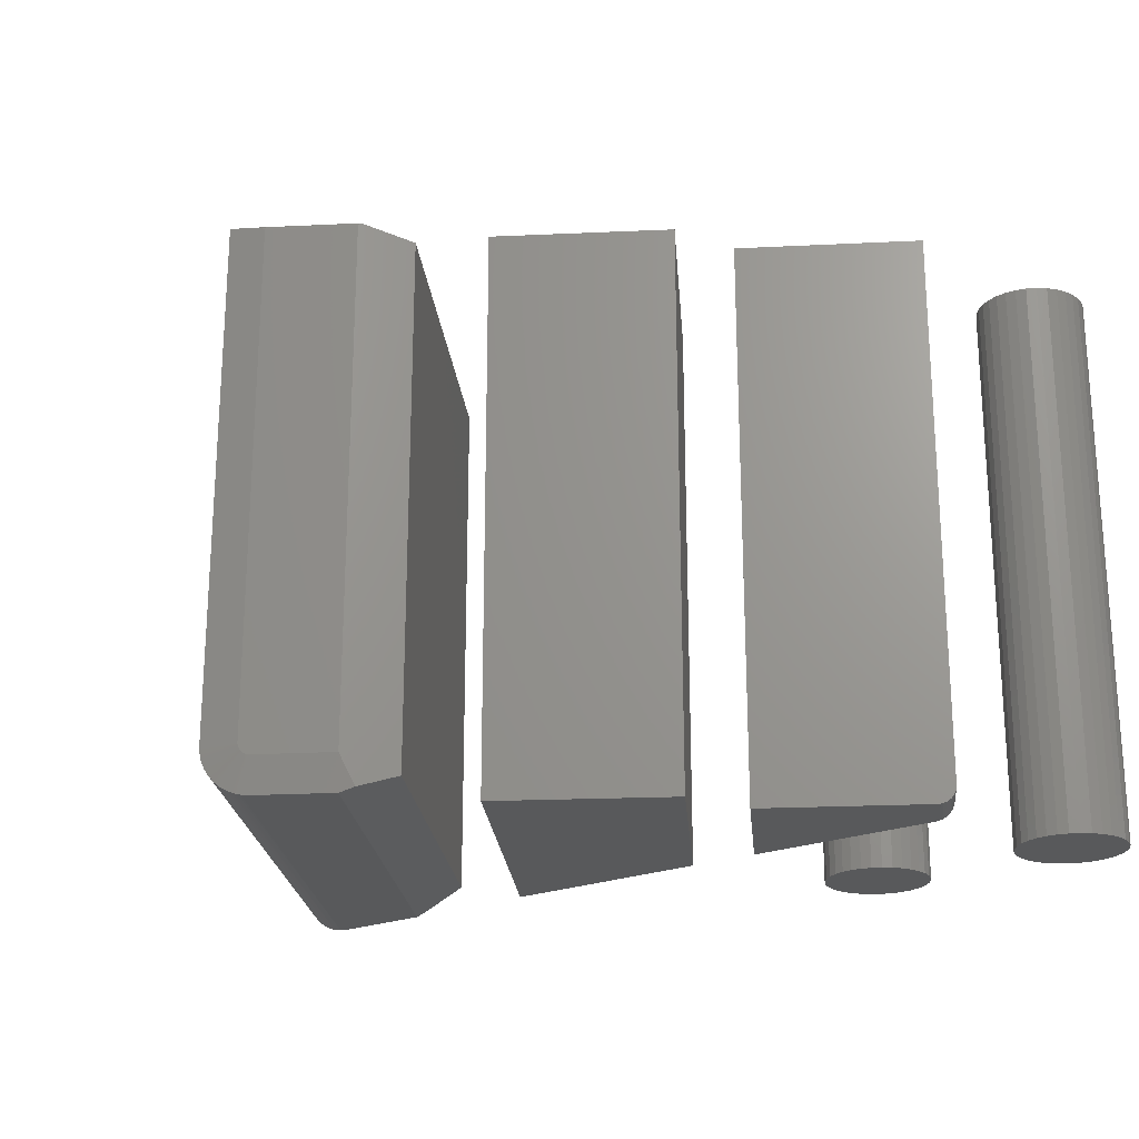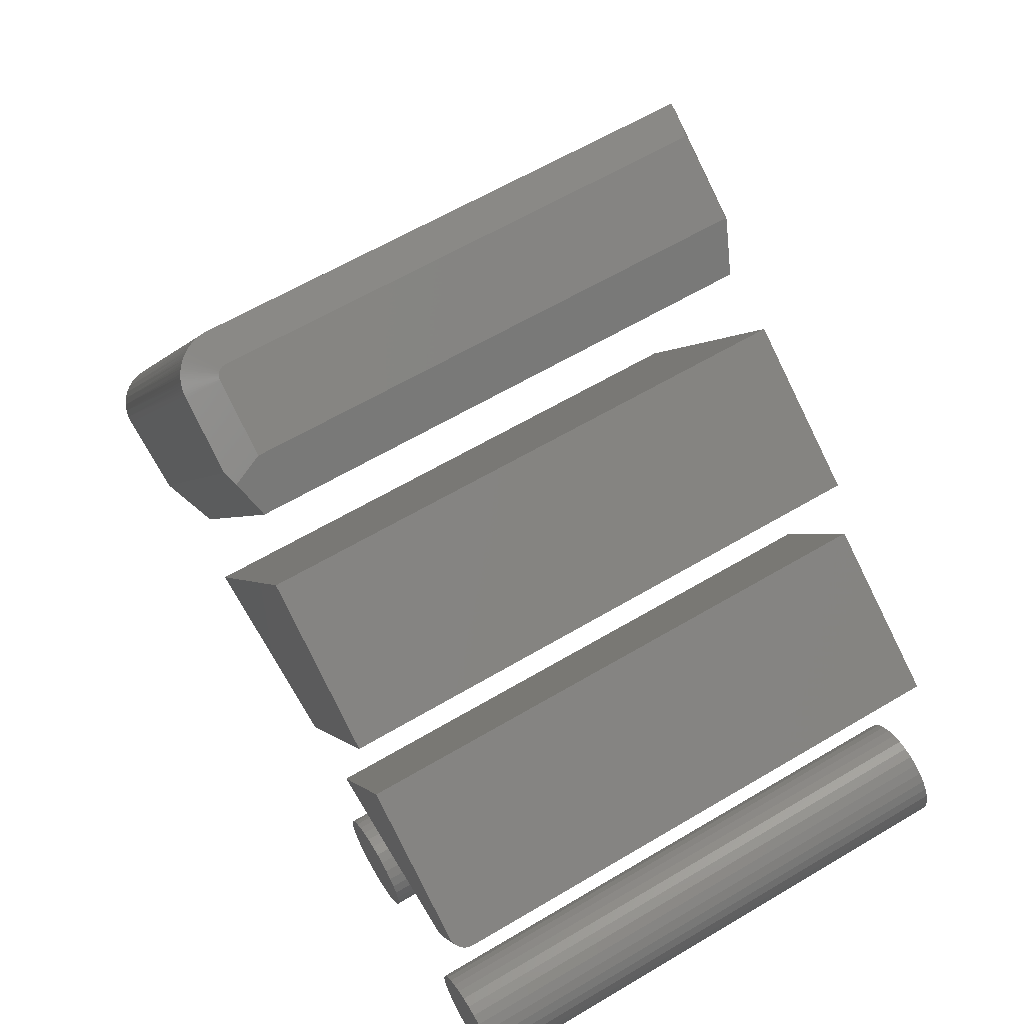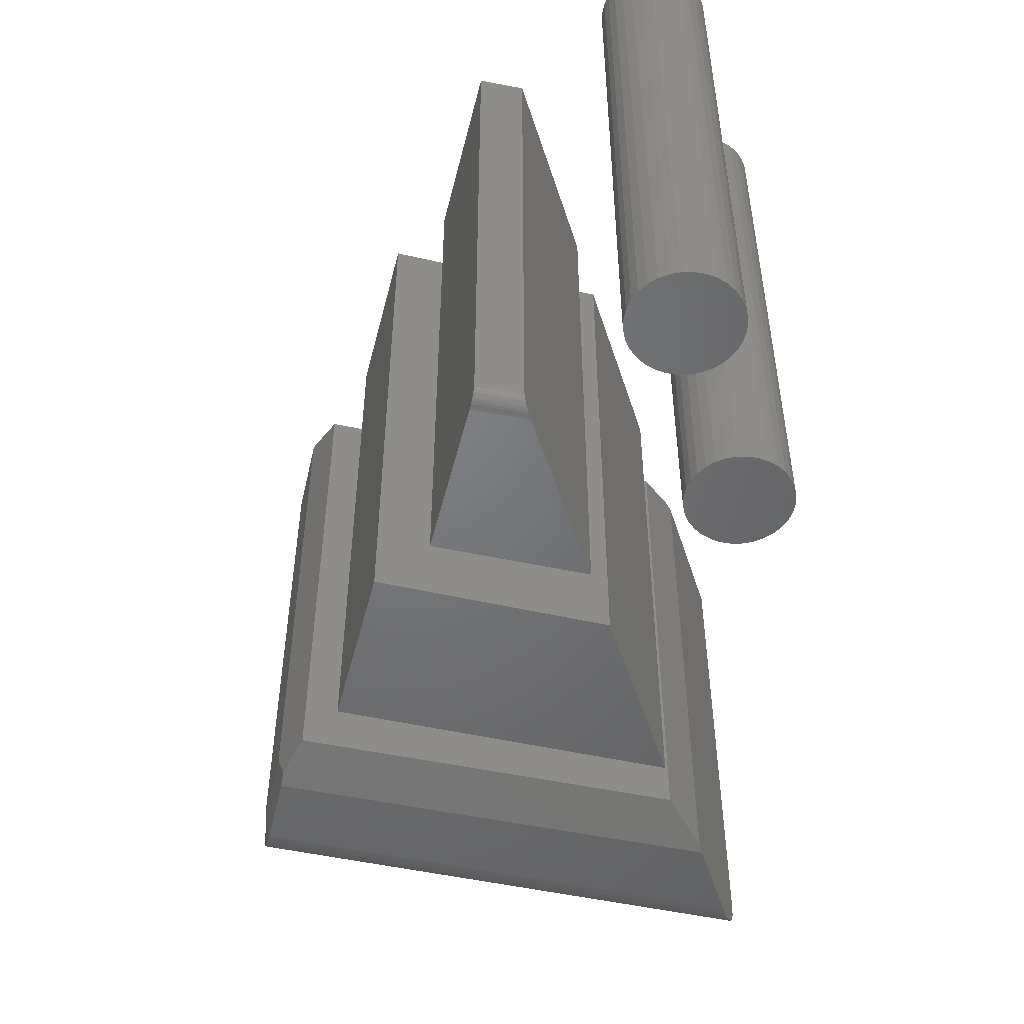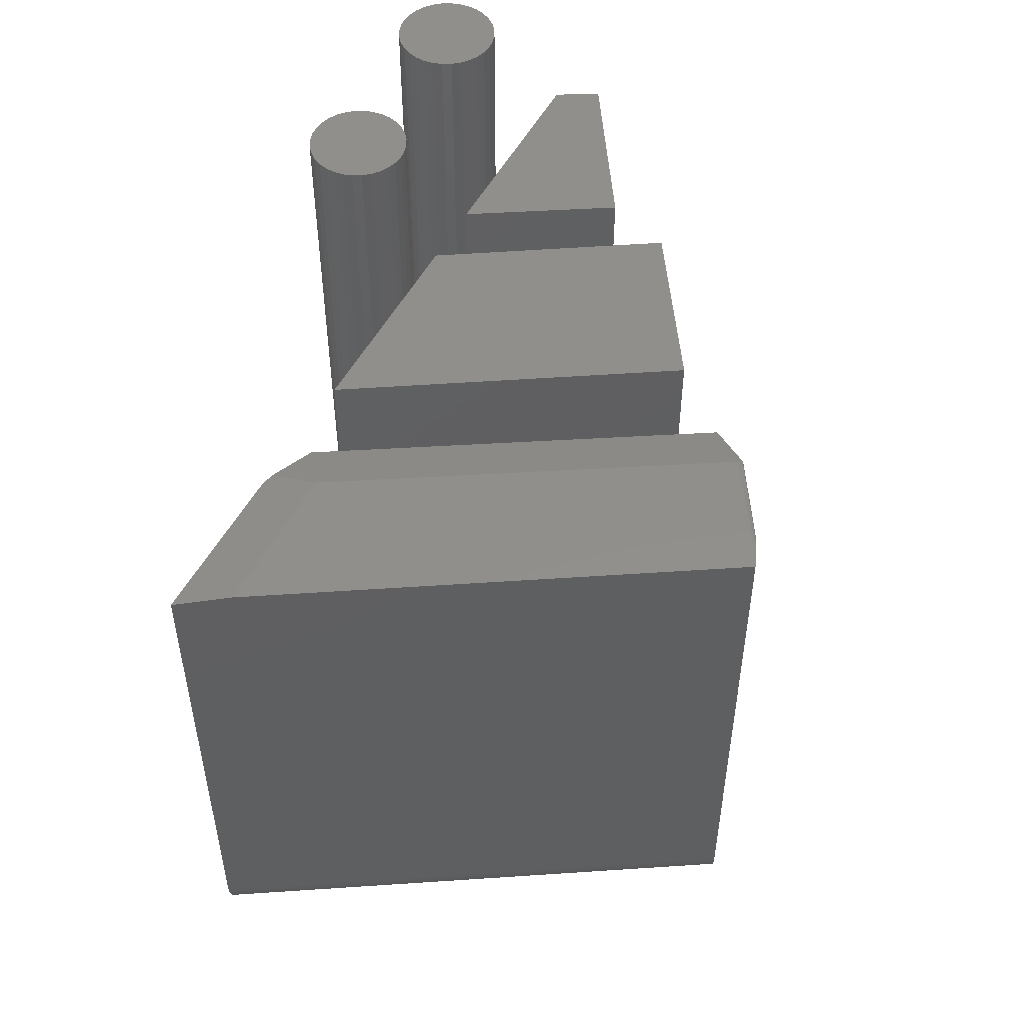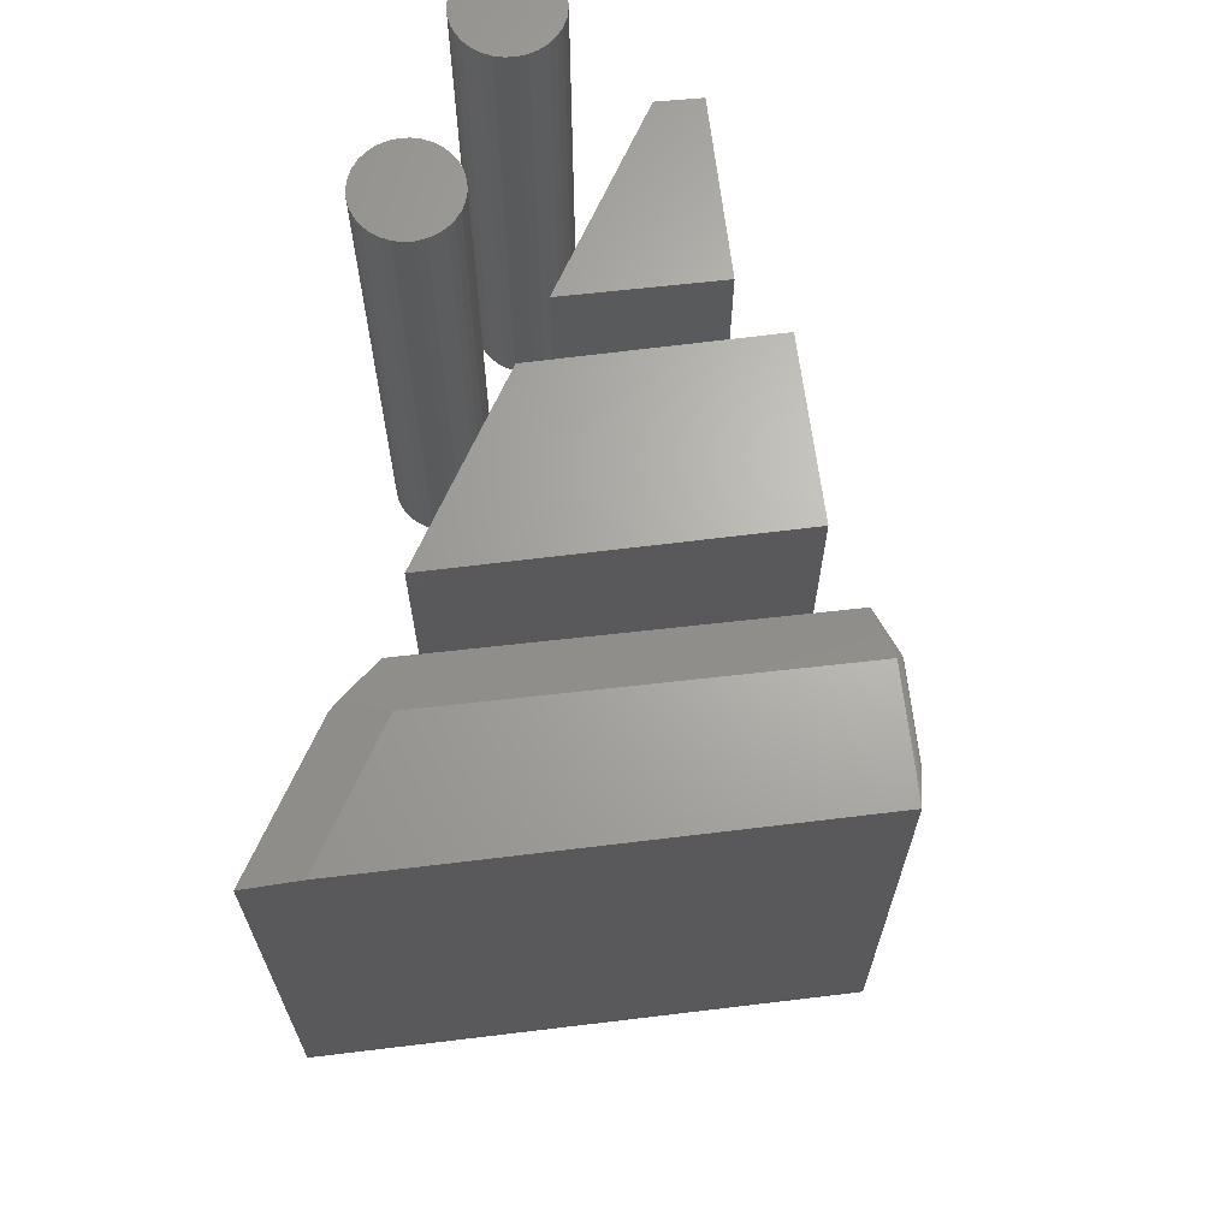
<metadata>
{"format":"stl","ext":"stl","renderer":"f3d","projection":"perspective","resolution":1024,"background":"white","views":[{"elev":-21.9,"azim":-144.0,"up":"+Z"},{"elev":62.2,"azim":-121.0,"up":"+Y"},{"elev":-50.1,"azim":-72.6,"up":"+Z"},{"elev":50.8,"azim":116.9,"up":"+Z"},{"elev":66.5,"azim":114.2,"up":"+Z"}]}
</metadata>
<code>
# stl→obj: 245 verts, 470 faces
v -0.3326 -0.1987 0.75
v -0.3056 -0.1987 0.75
v -0.3191 -0.1974 0.75
v -0.3455 -0.2026 0.75
v -0.2926 -0.2026 0.75
v -0.3575 -0.209 0.75
v -0.2807 -0.209 0.75
v -0.3679 -0.2176 0.75
v -0.2702 -0.2176 0.75
v -0.3765 -0.2281 0.75
v -0.2616 -0.2281 0.75
v -0.2616 -0.3048 0.75
v -0.3679 -0.3153 0.75
v -0.2702 -0.3153 0.75
v -0.3575 -0.3239 0.75
v -0.2807 -0.3239 0.75
v -0.3455 -0.3303 0.75
v -0.2926 -0.3303 0.75
v -0.3326 -0.3342 0.75
v -0.3056 -0.3342 0.75
v -0.3191 -0.3355 0.75
v -0.2553 -0.24 0.75
v -0.3829 -0.24 0.75
v -0.2513 -0.253 0.75
v -0.3868 -0.253 0.75
v -0.25 -0.2664 0.75
v -0.3882 -0.2664 0.75
v -0.2513 -0.2799 0.75
v -0.3868 -0.2799 0.75
v -0.2553 -0.2929 0.75
v -0.3829 -0.2929 0.75
v -0.3765 -0.3048 0.75
v -0.3191 -0.1974 0
v -0.3056 -0.1987 0
v -0.3326 -0.1987 0
v -0.3455 -0.2026 0
v -0.2926 -0.2026 0
v -0.3575 -0.209 0
v -0.2807 -0.209 0
v -0.3679 -0.2176 0
v -0.2702 -0.2176 0
v -0.3765 -0.2281 0
v -0.2616 -0.2281 0
v -0.2702 -0.3153 0
v -0.3679 -0.3153 0
v -0.2616 -0.3048 0
v -0.3575 -0.3239 0
v -0.2807 -0.3239 0
v -0.3455 -0.3303 0
v -0.2926 -0.3303 0
v -0.3326 -0.3342 0
v -0.3056 -0.3342 0
v -0.3191 -0.3355 0
v -0.3765 -0.3048 0
v -0.3829 -0.2929 0
v -0.2553 -0.2929 0
v -0.3868 -0.2799 0
v -0.2513 -0.2799 0
v -0.3882 -0.2664 0
v -0.25 -0.2664 0
v -0.3868 -0.253 0
v -0.2513 -0.253 0
v -0.3829 -0.24 0
v -0.2553 -0.24 0
v -0.6065 -0.1987 0.75
v -0.5786 -0.1987 0.75
v -0.5925 -0.1974 0.75
v -0.6199 -0.2028 0.75
v -0.5651 -0.2028 0.75
v -0.6323 -0.2094 0.75
v -0.5528 -0.2094 0.75
v -0.6431 -0.2183 0.75
v -0.5419 -0.2183 0.75
v -0.652 -0.2292 0.75
v -0.533 -0.2292 0.75
v -0.533 -0.3087 0.75
v -0.6431 -0.3195 0.75
v -0.5419 -0.3195 0.75
v -0.6323 -0.3284 0.75
v -0.5528 -0.3284 0.75
v -0.6199 -0.335 0.75
v -0.5651 -0.335 0.75
v -0.6065 -0.3391 0.75
v -0.5786 -0.3391 0.75
v -0.5925 -0.3405 0.75
v -0.5264 -0.2415 0.75
v -0.6586 -0.2415 0.75
v -0.5223 -0.255 0.75
v -0.6627 -0.255 0.75
v -0.521 -0.2689 0.75
v -0.6641 -0.2689 0.75
v -0.5223 -0.2829 0.75
v -0.6627 -0.2829 0.75
v -0.5264 -0.2963 0.75
v -0.6586 -0.2963 0.75
v -0.652 -0.3087 0.75
v -0.5925 -0.1974 0
v -0.5786 -0.1987 0
v -0.6065 -0.1987 0
v -0.6199 -0.2028 0
v -0.5651 -0.2028 0
v -0.6323 -0.2094 0
v -0.5528 -0.2094 0
v -0.6431 -0.2183 0
v -0.5419 -0.2183 0
v -0.652 -0.2292 0
v -0.533 -0.2292 0
v -0.5419 -0.3195 0
v -0.6431 -0.3195 0
v -0.533 -0.3087 0
v -0.6323 -0.3284 0
v -0.5528 -0.3284 0
v -0.6199 -0.335 0
v -0.5651 -0.335 0
v -0.6065 -0.3391 0
v -0.5786 -0.3391 0
v -0.5925 -0.3405 0
v -0.652 -0.3087 0
v -0.6586 -0.2963 0
v -0.5264 -0.2963 0
v -0.6627 -0.2829 0
v -0.5223 -0.2829 0
v -0.6641 -0.2689 0
v -0.521 -0.2689 0
v -0.6627 -0.255 0
v -0.5223 -0.255 0
v -0.6586 -0.2415 0
v -0.5264 -0.2415 0
v 0.09515 0.5218 0.747
v 0.1025 0.5247 0.7483
v 0.08887 0.5194 0.7451
v 0.08696 0.5187 0.7441
v 0.08558 0.5182 0.7422
v 0.13 0.5353 0.75
v 0.13 0.5353 0.0625
v 0.08559 0.5182 0.0625
v 0.1173 0.5304 0.7497
v 0.08414 0.5173 0.05546
v 0.08547 0.5181 0.06033
v 0.08517 0.5179 0.05866
v 0.08475 0.5177 0.05702
v -0.01752 0.4575 0.7422
v 0.08342 0.5169 0.05397
v 0.08253 0.5164 0.0526
v 0.08155 0.5158 0.05132
v 0.08043 0.5151 0.0502
v 0.07923 0.5144 0.0492
v 0.07792 0.5137 0.0484
v 0.07656 0.5129 0.04772
v 0.07513 0.512 0.04727
v 0.07367 0.5112 0.04696
v 0.07219 0.5103 0.04688
v -0.01752 0.4575 0.04688
v -0.01354 0.4508 0.75
v 0.2547 -0.001891 0.75
v 0.4544 -0.001891 0.75
v -0.03142 0.4416 0.006696
v -0.06618 0.4017 0.02344
v -0.06618 0.4017 0.7266
v -0.0199 0.4548 0.7463
v -0.01882 0.456 0.7453
v -0.01805 0.4569 0.7442
v 0.4922 -0.06439 0.0625
v 0.4922 -0.06439 0.7422
v 0.2639 -0.06036 0.7427
v 0.1981 -0.04423 0.7266
v 0.4915 -0.06439 0.05392
v 0.1298 0.5351 0.05721
v 0.4306 -0.06439 0.0007735
v 0.08207 0.507 0.0003778
v 0.085 0.5088 0.0008491
v 0.08791 0.5105 0.001507
v 0.09078 0.5122 0.00235
v 0.4417 -0.06439 0.003056
v 0.09362 0.5138 0.003375
v 0.09639 0.5155 0.004579
v 0.09911 0.5171 0.005959
v 0.4524 -0.06439 0.006862
v 0.1018 0.5186 0.007509
v 0.1043 0.5201 0.009227
v 0.1068 0.5216 0.01111
v 0.4624 -0.06439 0.01215
v 0.1092 0.523 0.01314
v 0.1115 0.5243 0.01532
v 0.1137 0.5256 0.01765
v 0.1295 0.5349 0.05379
v 0.4192 -0.06439 0
v 0.07615 0.5036 0
v 0.07911 0.5053 9.451e-05
v 0.471 -0.06439 0.01851
v 0.1157 0.5269 0.02011
v 0.1177 0.528 0.02271
v 0.1195 0.5291 0.02542
v 0.4786 -0.06439 0.02617
v 0.1212 0.5301 0.02824
v 0.1228 0.531 0.03117
v 0.1242 0.5318 0.03419
v 0.4847 -0.06439 0.03492
v 0.1255 0.5326 0.0373
v 0.1266 0.5332 0.04049
v 0.1275 0.5338 0.04374
v 0.489 -0.06439 0.0442
v 0.1284 0.5343 0.04704
v 0.129 0.5347 0.0504
v -0.01354 0.4508 0
v 0.2918 -0.06439 0
v 0.1981 -0.04423 0.02344
v 0.2803 -0.06439 0.003274
v 0.2803 -0.06439 0.7422
v -0.3281 0.2031 0.75
v -0.1669 -0.05937 0.75
v -0.1255 0.3275 0.75
v 0.1094 -0.05937 0.75
v -0.3281 0.2031 0
v -0.1255 0.3275 0
v -0.1669 -0.05937 0
v 0.1094 -0.05937 0
v -0.5502 0.004298 0
v -0.3631 0.1172 0
v -0.5138 -0.06044 0
v -0.2578 -0.06044 0
v -0.5565 0.0005428 0.001155
v -0.5534 0.0024 0.0002898
v -0.3631 0.1172 0.75
v -0.5694 -0.007242 0.01633
v -0.5701 -0.007676 0.01993
v -0.5703 -0.007812 0.02344
v -0.5703 -0.007812 0.75
v -0.5594 -0.001221 0.002575
v -0.5621 -0.002847 0.004515
v -0.5645 -0.004296 0.006925
v -0.5665 -0.005531 0.009745
v -0.5682 -0.006521 0.01291
v -0.2578 -0.06044 0.75
v -0.5407 -0.06044 0.75
v -0.5407 -0.06044 0.02344
v -0.5404 -0.06044 0.01976
v -0.5394 -0.06044 0.01618
v -0.5261 -0.06044 0.002572
v -0.5378 -0.06044 0.01278
v -0.5356 -0.06044 0.009654
v -0.5328 -0.06044 0.006869
v -0.5296 -0.06044 0.00449
v -0.5222 -0.06044 0.001162
v -0.5181 -0.06044 0.0002967
f 1 2 3
f 2 1 4
f 2 4 5
f 5 4 6
f 5 6 7
f 7 6 8
f 7 8 9
f 9 8 10
f 9 10 11
f 12 13 14
f 14 13 15
f 14 15 16
f 16 15 17
f 16 17 18
f 18 17 19
f 18 19 20
f 20 19 21
f 11 10 22
f 22 10 23
f 22 23 24
f 24 23 25
f 24 25 26
f 26 25 27
f 26 27 28
f 28 27 29
f 28 29 30
f 30 29 31
f 30 31 12
f 12 31 32
f 12 32 13
f 33 34 35
f 36 35 34
f 37 36 34
f 38 36 37
f 39 38 37
f 40 38 39
f 41 40 39
f 42 40 41
f 43 42 41
f 44 45 46
f 47 45 44
f 48 47 44
f 49 47 48
f 50 49 48
f 51 49 50
f 52 51 50
f 53 51 52
f 45 54 46
f 46 54 55
f 46 55 56
f 56 55 57
f 56 57 58
f 58 57 59
f 58 59 60
f 60 59 61
f 60 61 62
f 62 61 63
f 62 63 64
f 64 63 42
f 64 42 43
f 60 26 58
f 58 26 28
f 58 28 56
f 56 28 30
f 56 30 46
f 46 30 12
f 46 12 44
f 44 12 14
f 44 14 48
f 48 14 16
f 48 16 50
f 50 16 18
f 50 18 52
f 52 18 20
f 52 20 53
f 53 20 21
f 53 21 51
f 51 21 19
f 51 19 49
f 49 19 17
f 49 17 47
f 47 17 15
f 47 15 45
f 45 15 13
f 45 13 54
f 54 13 32
f 54 32 55
f 55 32 31
f 55 31 57
f 57 31 29
f 57 29 59
f 59 29 27
f 59 27 61
f 61 27 25
f 61 25 63
f 63 25 23
f 63 23 42
f 42 23 10
f 42 10 40
f 40 10 8
f 40 8 38
f 38 8 6
f 38 6 36
f 36 6 4
f 36 4 35
f 35 4 1
f 35 1 33
f 33 1 3
f 33 3 34
f 34 3 2
f 34 2 37
f 37 2 5
f 37 5 39
f 39 5 7
f 39 7 41
f 41 7 9
f 41 9 43
f 43 9 11
f 43 11 64
f 64 11 22
f 64 22 62
f 62 22 24
f 62 24 60
f 60 24 26
f 65 66 67
f 66 65 68
f 66 68 69
f 69 68 70
f 69 70 71
f 71 70 72
f 71 72 73
f 73 72 74
f 73 74 75
f 76 77 78
f 78 77 79
f 78 79 80
f 80 79 81
f 80 81 82
f 82 81 83
f 82 83 84
f 84 83 85
f 75 74 86
f 86 74 87
f 86 87 88
f 88 87 89
f 88 89 90
f 90 89 91
f 90 91 92
f 92 91 93
f 92 93 94
f 94 93 95
f 94 95 76
f 76 95 96
f 76 96 77
f 97 98 99
f 100 99 98
f 101 100 98
f 102 100 101
f 103 102 101
f 104 102 103
f 105 104 103
f 106 104 105
f 107 106 105
f 108 109 110
f 111 109 108
f 112 111 108
f 113 111 112
f 114 113 112
f 115 113 114
f 116 115 114
f 117 115 116
f 109 118 110
f 110 118 119
f 110 119 120
f 120 119 121
f 120 121 122
f 122 121 123
f 122 123 124
f 124 123 125
f 124 125 126
f 126 125 127
f 126 127 128
f 128 127 106
f 128 106 107
f 124 90 122
f 122 90 92
f 122 92 120
f 120 92 94
f 120 94 110
f 110 94 76
f 110 76 108
f 108 76 78
f 108 78 112
f 112 78 80
f 112 80 114
f 114 80 82
f 114 82 116
f 116 82 84
f 116 84 117
f 117 84 85
f 117 85 115
f 115 85 83
f 115 83 113
f 113 83 81
f 113 81 111
f 111 81 79
f 111 79 109
f 109 79 77
f 109 77 118
f 118 77 96
f 118 96 119
f 119 96 95
f 119 95 121
f 121 95 93
f 121 93 123
f 123 93 91
f 123 91 125
f 125 91 89
f 125 89 127
f 127 89 87
f 127 87 106
f 106 87 74
f 106 74 104
f 104 74 72
f 104 72 102
f 102 72 70
f 102 70 100
f 100 70 68
f 100 68 99
f 99 68 65
f 99 65 97
f 97 65 67
f 97 67 98
f 98 67 66
f 98 66 101
f 101 66 69
f 101 69 103
f 103 69 71
f 103 71 105
f 105 71 73
f 105 73 107
f 107 73 75
f 107 75 128
f 128 75 86
f 128 86 126
f 126 86 88
f 126 88 124
f 124 88 90
f 129 130 131
f 132 131 133
f 134 135 136
f 134 136 133
f 134 133 131
f 134 131 130
f 134 130 137
f 138 136 139
f 138 139 140
f 138 140 141
f 142 133 136
f 142 136 138
f 142 138 143
f 142 143 144
f 142 144 145
f 142 145 146
f 142 146 147
f 142 147 148
f 142 148 149
f 142 149 150
f 142 150 151
f 142 151 152
f 142 152 153
f 154 155 134
f 134 155 156
f 157 158 153
f 159 154 160
f 159 160 161
f 159 161 162
f 159 162 142
f 159 142 153
f 159 153 158
f 163 135 164
f 164 135 134
f 164 134 156
f 165 155 166
f 166 155 154
f 166 154 159
f 133 162 132
f 133 142 162
f 132 162 161
f 132 161 131
f 131 161 160
f 131 160 129
f 154 134 137
f 154 137 130
f 154 130 129
f 154 129 160
f 135 167 168
f 135 163 167
f 169 170 171
f 169 171 172
f 169 172 173
f 169 173 174
f 173 175 174
f 174 175 176
f 174 176 177
f 174 177 178
f 177 179 178
f 178 179 180
f 178 180 181
f 178 181 182
f 181 183 182
f 182 183 184
f 182 184 185
f 167 186 168
f 187 188 189
f 187 189 170
f 187 170 169
f 190 182 185
f 190 185 191
f 190 191 192
f 190 192 193
f 190 193 194
f 194 193 195
f 194 195 196
f 194 196 197
f 194 197 198
f 198 197 199
f 198 199 200
f 198 200 201
f 198 201 202
f 202 201 203
f 202 203 204
f 202 204 186
f 202 186 167
f 205 188 206
f 206 188 187
f 207 206 208
f 206 207 205
f 205 207 158
f 205 158 157
f 152 188 153
f 153 188 205
f 153 205 157
f 151 189 152
f 189 188 152
f 135 168 136
f 168 139 136
f 186 139 168
f 139 186 204
f 204 140 139
f 203 140 204
f 140 203 201
f 201 141 140
f 200 141 201
f 141 200 199
f 199 138 141
f 197 138 199
f 138 197 196
f 196 143 138
f 195 143 196
f 143 195 193
f 193 144 143
f 192 144 193
f 144 192 191
f 191 145 144
f 185 145 191
f 145 185 184
f 184 146 145
f 183 146 184
f 146 183 181
f 181 147 146
f 180 147 181
f 147 180 179
f 179 148 147
f 177 148 179
f 148 177 176
f 176 149 148
f 175 149 176
f 149 175 173
f 173 150 149
f 172 150 173
f 150 172 171
f 171 151 150
f 170 151 171
f 151 170 189
f 208 174 178
f 208 206 174
f 187 174 206
f 187 169 174
f 194 198 202
f 209 208 167
f 209 167 163
f 209 163 164
f 167 208 178
f 167 178 182
f 167 182 190
f 167 190 194
f 167 194 202
f 165 166 209
f 209 166 207
f 209 207 208
f 165 209 155
f 155 209 164
f 155 164 156
f 158 207 159
f 159 207 166
f 210 211 212
f 212 211 213
f 214 215 216
f 216 215 217
f 215 214 212
f 212 214 210
f 217 215 213
f 213 215 212
f 216 217 211
f 211 217 213
f 214 216 210
f 210 216 211
f 218 219 220
f 220 219 221
f 218 222 219
f 218 223 222
f 224 219 225
f 224 225 226
f 224 226 227
f 224 227 228
f 229 230 231
f 229 231 232
f 229 232 233
f 225 219 222
f 225 222 229
f 225 229 233
f 234 235 236
f 234 236 237
f 234 237 238
f 234 238 221
f 239 238 240
f 239 240 241
f 239 241 242
f 239 242 243
f 238 239 244
f 238 244 245
f 238 245 220
f 238 220 221
f 227 236 228
f 228 236 235
f 218 245 223
f 218 220 245
f 223 245 244
f 223 244 222
f 222 244 239
f 222 239 229
f 229 239 243
f 229 243 230
f 230 243 242
f 230 242 231
f 231 242 241
f 231 241 232
f 232 241 240
f 236 227 237
f 237 227 226
f 237 226 238
f 238 226 225
f 238 225 240
f 240 225 233
f 240 233 232
f 228 235 224
f 224 235 234
f 221 219 234
f 234 219 224

</code>
